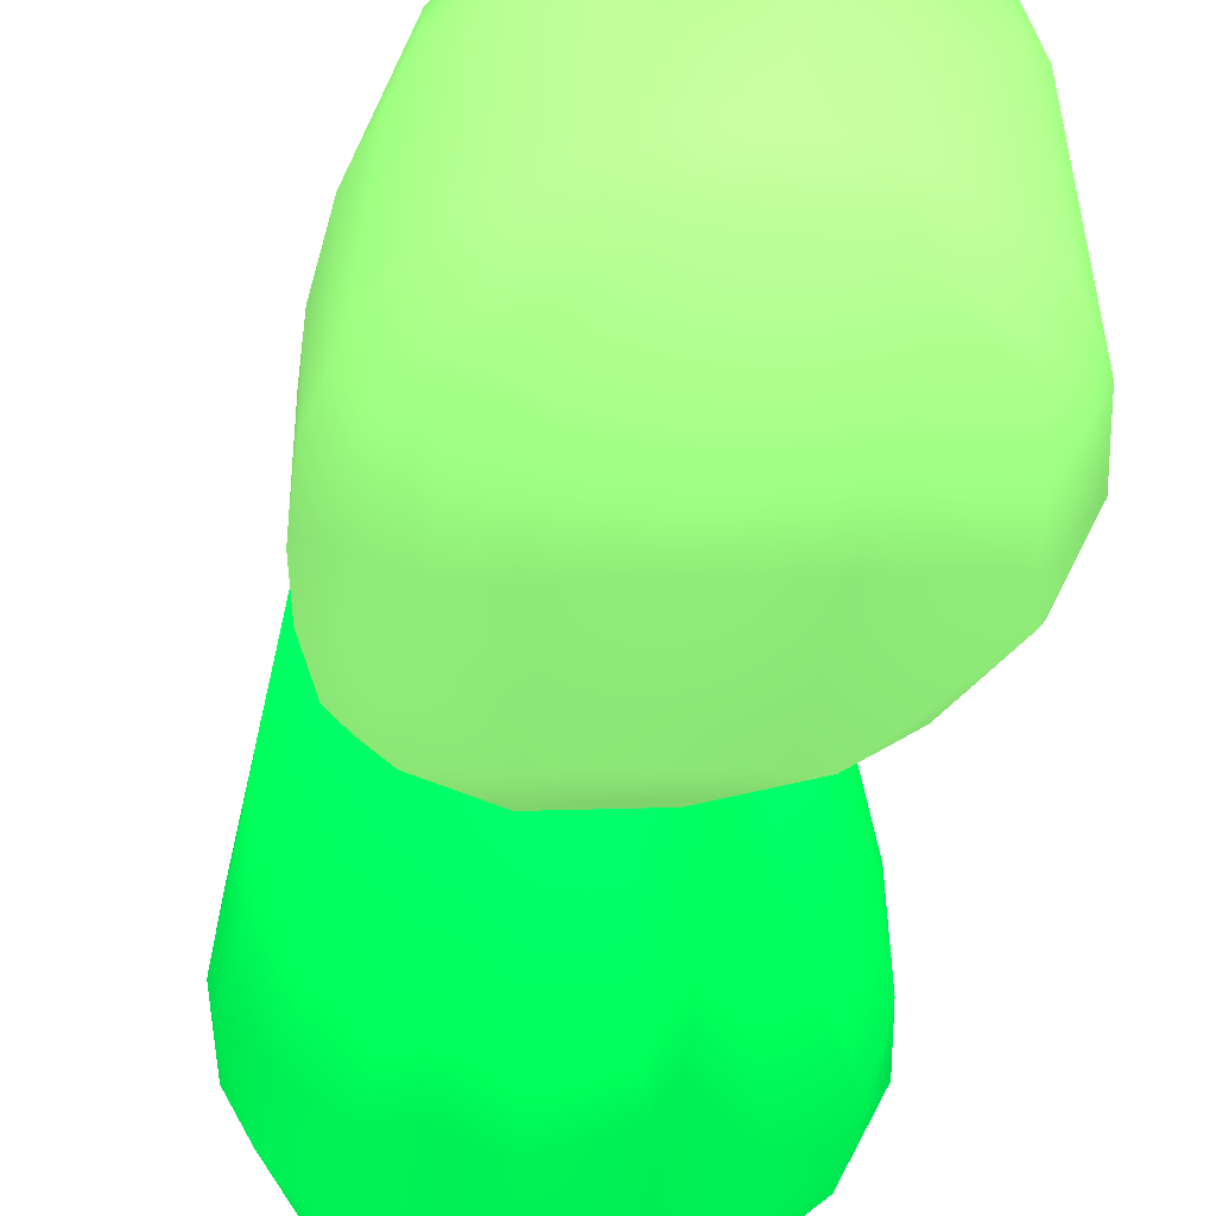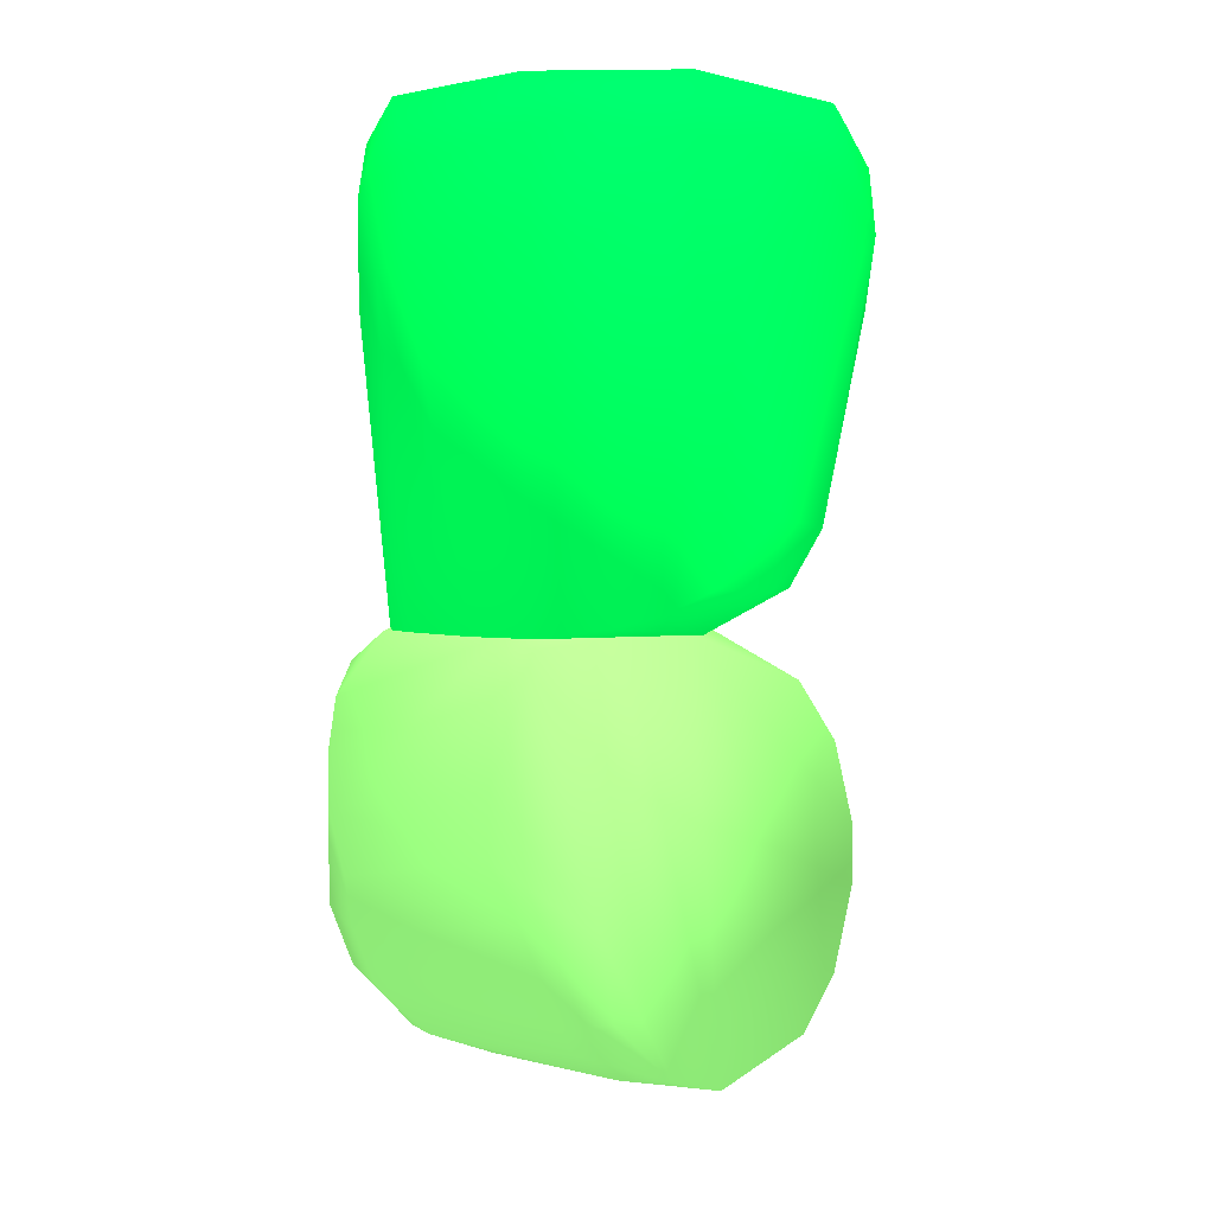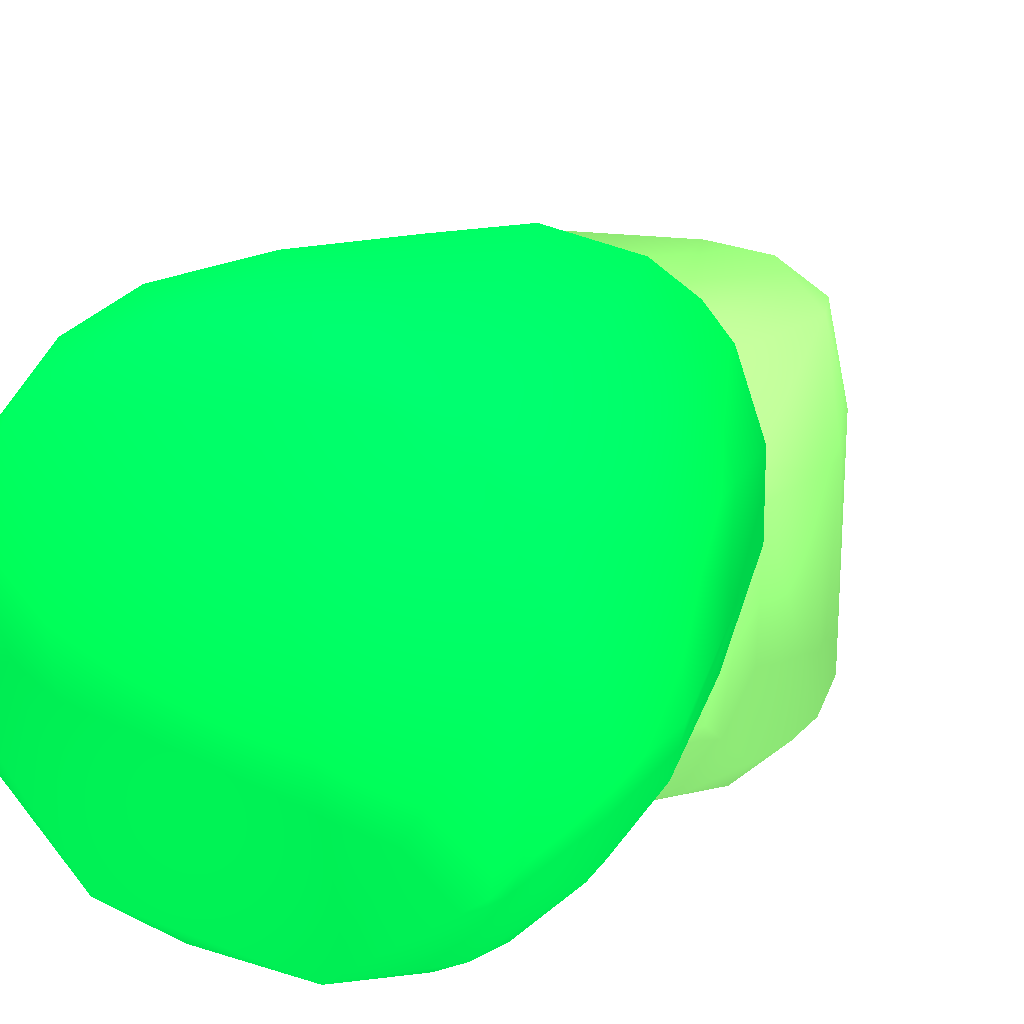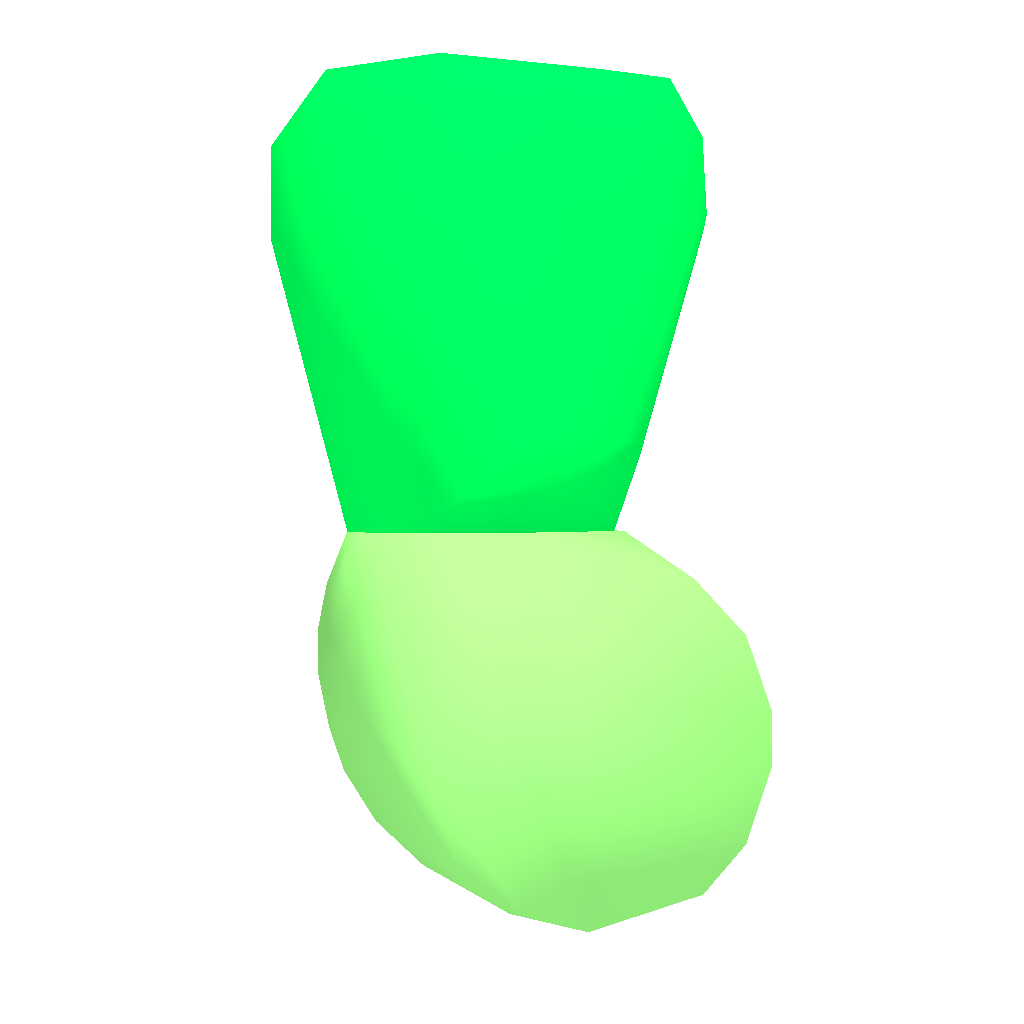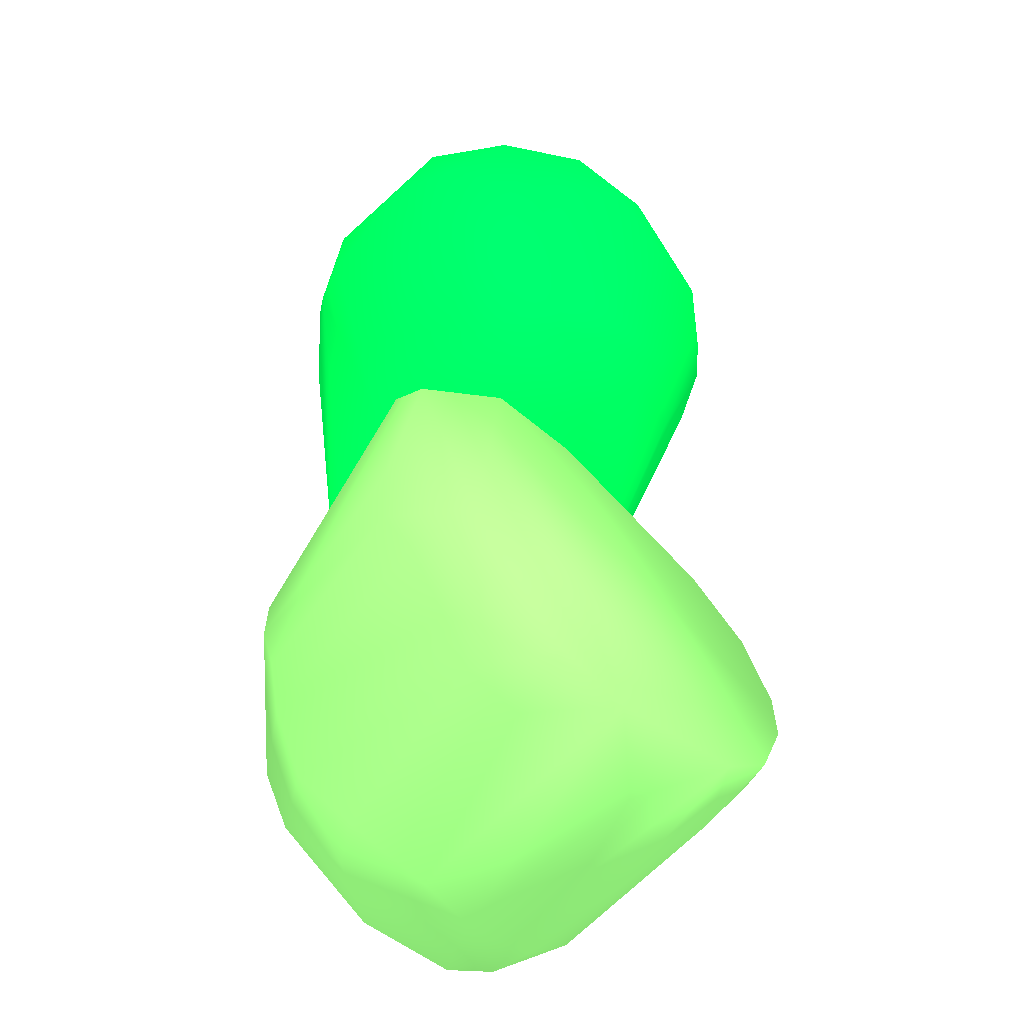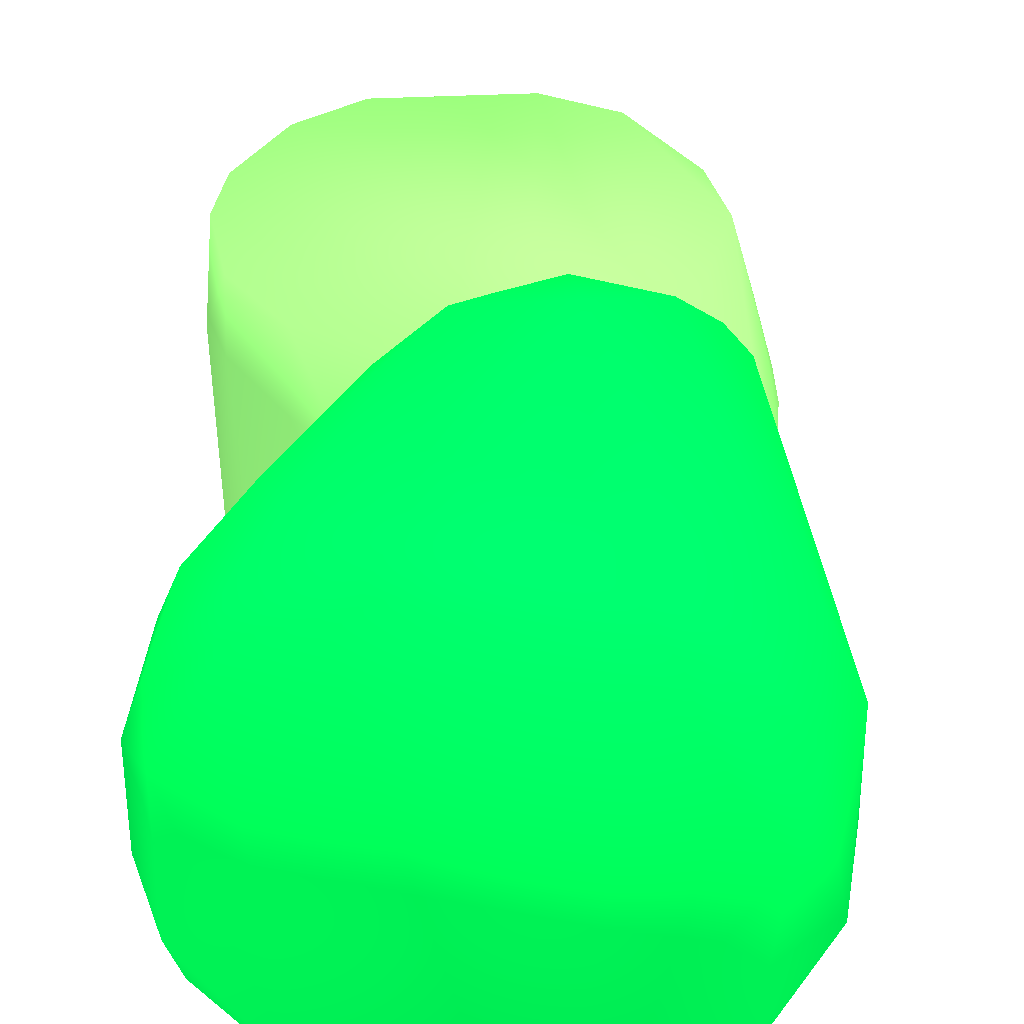
<metadata>
{"format":"obj","ext":"obj","renderer":"f3d","projection":"perspective","resolution":1024,"background":"white","views":[{"elev":-54.0,"azim":1.7,"up":"+Z"},{"elev":2.0,"azim":-51.0,"up":"+Y"},{"elev":19.3,"azim":-152.5,"up":"+Z"},{"elev":0.2,"azim":-20.4,"up":"+Y"},{"elev":-62.4,"azim":-40.4,"up":"+Y"},{"elev":36.3,"azim":-170.7,"up":"+Z"}]}
</metadata>
<code>
v -0.008152 -0.04179 -0.0793 0.4078 0.6667 0.3373
v 0.01264 0.05706 -0.006476 0.4078 0.6667 0.3373
v 0.01264 0.05706 -0.03766 0.4078 0.6667 0.3373
v -0.06538 0.05706 -0.003864 0.4078 0.6667 0.3373
v 0.02825 -0.04179 0.01175 0.4078 0.6667 0.3373
v 0.03867 0.01803 -0.0793 0.4078 0.6667 0.3373
v -0.04717 0.04924 -0.06629 0.4078 0.6667 0.3373
v -0.04197 -0.02878 0.009145 0.4078 0.6667 0.3373
v 0.04127 0.02844 0.01175 0.4078 0.6667 0.3373
v -0.05238 -0.01317 -0.06108 0.4078 0.6667 0.3373
v 0.04387 -0.02358 -0.06368 0.4078 0.6667 0.3373
v -0.04457 0.05706 0.01435 0.4078 0.6667 0.3373
v -0.02376 -0.04439 0.01175 0.4078 0.6667 0.3373
v -0.04197 0.01543 -0.0793 0.4078 0.6667 0.3373
v 0.04908 -0.007969 0.01175 0.4078 0.6667 0.3373
v -0.008152 0.05706 -0.06629 0.4078 0.6667 0.3373
v 0.007445 -0.0496 -0.05848 0.4078 0.6667 0.3373
v -0.02896 -0.04179 -0.05848 0.4078 0.6667 0.3373
v 0.04647 0.02063 -0.05067 0.4078 0.6667 0.3373
v -0.06017 0.02844 -0.06108 0.4078 0.6667 0.3373
v -0.06017 0.007619 -0.01167 0.4078 0.6667 0.3373
v 0.01264 0.04144 -0.0793 0.4078 0.6667 0.3373
v 0.02825 -0.03659 -0.07409 0.4078 0.6667 0.3373
v -0.005564 -0.0496 0.01175 0.4078 0.6667 0.3373
v 0.03607 0.03625 -0.05328 0.4078 0.6667 0.3373
v -0.04976 -0.007969 0.01175 0.4078 0.6667 0.3373
v -0.03416 -0.02618 -0.0793 0.4078 0.6667 0.3373
v -0.05498 0.05706 -0.04807 0.4078 0.6667 0.3373
v 0.04908 -0.007969 -0.06108 0.4078 0.6667 0.3373
v -0.02115 0.05706 0.01435 0.4078 0.6667 0.3373
v 0.03867 -0.01837 -0.0793 0.4078 0.6667 0.3373
v 0.04127 -0.03138 -0.009061 0.4078 0.6667 0.3373
v 0.02825 -0.04179 -0.06108 0.4078 0.6667 0.3373
v 0.04908 0.01543 -0.009061 0.4078 0.6667 0.3373
v -0.02376 0.03884 -0.0793 0.4078 0.6667 0.3373
v -0.008152 -0.0496 -0.05589 0.4078 0.6667 0.3373
v -0.06017 0.01543 -0.06108 0.4078 0.6667 0.3373
v 0.01264 -0.0496 -0.006476 0.4078 0.6667 0.3373
v 0.02566 0.04405 0.01175 0.4078 0.6667 0.3373
v 0.02566 0.04144 -0.06888 0.4078 0.6667 0.3373
v -0.04197 -0.03138 -0.006476 0.4078 0.6667 0.3373
v -0.06277 0.05446 0.003929 0.4078 0.6667 0.3373
v -0.05498 -0.007969 -0.006476 0.4078 0.6667 0.3373
v -0.03156 0.05706 -0.06629 0.4078 0.6667 0.3373
v -0.04197 -0.02878 -0.06368 0.4078 0.6667 0.3373
v 0.04647 -0.02098 0.001343 0.4078 0.6667 0.3373
v 0.04127 0.03104 -0.006476 0.4078 0.6667 0.3373
v -0.04197 -0.01057 -0.0793 0.4078 0.6667 0.3373
v 0.04908 0.01022 -0.06108 0.4078 0.6667 0.3373
v -0.02115 -0.04698 -0.006476 0.4078 0.6667 0.3373
v 0.01784 -0.03919 -0.0793 0.4078 0.6667 0.3373
v 0.04127 0.02844 -0.06368 0.4078 0.6667 0.3373
v -0.06277 0.02323 -0.009061 0.4078 0.6667 0.3373
v -0.05758 0.04144 -0.06108 0.4078 0.6667 0.3373
v 0.02566 0.04666 -0.006476 0.4078 0.6667 0.3373
v 0.01004 0.05446 -0.05848 0.4078 0.6667 0.3373
v 0.04127 -0.02878 0.01175 0.4078 0.6667 0.3373
v -0.03416 -0.03919 -0.009061 0.4078 0.6667 0.3373
v -0.02376 -0.04179 -0.06888 0.4078 0.6667 0.3373
v -0.05758 -0.000159 -0.05848 0.4078 0.6667 0.3373
v 0.04908 0.007619 0.01175 0.4078 0.6667 0.3373
v 0.02045 -0.04698 -0.03247 0.4078 0.6667 0.3373
v 0.04127 -0.01057 -0.0793 0.4078 0.6667 0.3373
v 0.03345 -0.03919 -0.03247 0.4078 0.6667 0.3373
v -0.02637 0.1533 0.05597 0 0.6863 0.2392
v -0.02897 0.05706 -0.06369 0 0.6863 0.2392
v -0.01597 0.05706 -0.06369 0 0.6863 0.2392
v -0.04457 0.1741 -0.04808 0 0.6863 0.2392
v 0.02567 0.1611 -0.01165 0 0.6863 0.2392
v -0.05497 0.06228 0.03256 0 0.6863 0.2392
v -0.0862 0.1585 -0.01166 0 0.6863 0.2392
v 0.007445 0.05706 -0.00127 0 0.6863 0.2392
v -0.05756 0.1741 0.04295 0 0.6863 0.2392
v 0.007445 0.1741 0.03516 0 0.6863 0.2392
v -0.06538 0.05706 -0.01166 0 0.6863 0.2392
v -0.01076 0.08049 0.04295 0 0.6863 0.2392
v -0.002957 0.1741 -0.04288 0 0.6863 0.2392
v 0.02045 0.1403 0.02995 0 0.6863 0.2392
v -0.07838 0.1377 0.03256 0 0.6863 0.2392
v -0.07058 0.1299 -0.04028 0 0.6863 0.2392
v 0.002244 0.05706 -0.05328 0 0.6863 0.2392
v -0.05236 0.1325 0.05076 0 0.6863 0.2392
v -0.07838 0.1741 0.01433 0 0.6863 0.2392
v 0.02306 0.1169 -0.01165 0 0.6863 0.2392
v -0.01336 0.1637 -0.05328 0 0.6863 0.2392
v -0.05236 0.05706 -0.04808 0 0.6863 0.2392
v -0.0862 0.1351 -0.01166 0 0.6863 0.2392
v 0.02045 0.1507 -0.02986 0 0.6863 0.2392
v -0.02897 0.06748 0.04295 0 0.6863 0.2392
v -0.05497 0.1585 -0.05068 0 0.6863 0.2392
v 0.002244 0.1455 0.04816 0 0.6863 0.2392
v -0.06538 0.05706 0.006532 0 0.6863 0.2392
v -0.07318 0.1741 -0.02726 0 0.6863 0.2392
v -0.0862 0.1403 0.01693 0 0.6863 0.2392
v 0.004839 0.1559 -0.04546 0 0.6863 0.2392
v 0.01786 0.1741 0.01695 0 0.6863 0.2392
v 0.02567 0.1377 0.01695 0 0.6863 0.2392
v -0.01857 0.1715 0.05076 0 0.6863 0.2392
v -0.03676 0.1533 -0.05588 0 0.6863 0.2392
v 0.01266 0.06488 -0.01425 0 0.6863 0.2392
v -0.03936 0.05706 -0.06108 0 0.6863 0.2392
v -0.03416 0.08309 0.04816 0 0.6863 0.2392
v 0.002244 0.08049 0.02995 0 0.6863 0.2392
v -0.02637 0.05706 0.02213 0 0.6863 0.2392
v -0.06798 0.1585 0.04295 0 0.6863 0.2392
v -0.07838 0.1533 -0.03246 0 0.6863 0.2392
v 0.01525 0.1715 -0.02726 0 0.6863 0.2392
v 0.007445 0.05706 -0.04288 0 0.6863 0.2392
v -0.08358 0.1351 -0.02206 0 0.6863 0.2392
v -0.04716 0.1611 0.05335 0 0.6863 0.2392
v -0.06538 0.1247 0.04295 0 0.6863 0.2392
v -0.08098 0.1637 0.02474 0 0.6863 0.2392
v 0.02567 0.1377 -0.01686 0 0.6863 0.2392
v -0.06017 0.05968 0.02474 0 0.6863 0.2392
v 0.02045 0.1611 0.02735 0 0.6863 0.2392
v -0.01597 0.1351 0.05335 0 0.6863 0.2392
v 0.01005 0.1299 0.04036 0 0.6863 0.2392
v -0.04716 0.06748 0.04035 0 0.6863 0.2392
v -0.01597 0.06748 0.03775 0 0.6863 0.2392
v -0.002957 0.05968 -0.05848 0 0.6863 0.2392
v 0.01525 0.07789 -0.001258 0 0.6863 0.2392
v -0.06538 0.1533 -0.04546 0 0.6863 0.2392
v 0.007445 0.1611 0.04295 0 0.6863 0.2392
v -0.06538 0.1663 -0.04288 0 0.6863 0.2392
v 0.02567 0.1611 0.01173 0 0.6863 0.2392
v -0.03416 0.1455 0.05597 0 0.6863 0.2392
v -0.05756 0.05706 -0.03768 0 0.6863 0.2392
v 0.01786 0.1741 -0.01686 0 0.6863 0.2392
f 62 33 64
f 2 3 4
f 2 4 12
f 6 1 14
f 4 3 16
f 6 14 22
f 12 13 24
f 8 13 26
f 13 12 26
f 14 1 27
f 4 16 28
f 2 12 30
f 24 5 30
f 12 24 30
f 1 6 31
f 11 23 31
f 23 11 33
f 15 29 34
f 14 7 35
f 22 14 35
f 1 17 36
f 17 24 36
f 4 20 37
f 20 14 37
f 5 24 38
f 24 17 38
f 2 30 39
f 30 9 39
f 6 22 40
f 3 25 40
f 12 4 42
f 26 12 42
f 8 26 43
f 26 21 43
f 41 8 43
f 10 41 43
f 16 22 44
f 28 16 44
f 7 28 44
f 35 7 44
f 22 35 44
f 10 27 45
f 41 10 45
f 11 29 46
f 29 15 46
f 32 11 46
f 9 34 47
f 34 19 47
f 14 27 48
f 27 10 48
f 37 14 48
f 19 34 49
f 34 29 49
f 24 13 50
f 18 36 50
f 36 24 50
f 17 1 51
f 1 31 51
f 31 23 51
f 33 17 51
f 23 33 51
f 6 40 52
f 40 25 52
f 25 47 52
f 47 19 52
f 49 6 52
f 19 49 52
f 21 26 53
f 4 37 53
f 37 21 53
f 42 4 53
f 26 42 53
f 7 14 54
f 20 4 54
f 14 20 54
f 4 28 54
f 28 7 54
f 3 2 55
f 25 3 55
f 2 39 55
f 39 9 55
f 47 25 55
f 9 47 55
f 16 3 56
f 22 16 56
f 3 40 56
f 40 22 56
f 15 30 57
f 30 5 57
f 5 32 57
f 46 15 57
f 32 46 57
f 13 8 58
f 8 41 58
f 45 18 58
f 41 45 58
f 50 13 58
f 18 50 58
f 27 1 59
f 1 36 59
f 36 18 59
f 45 27 59
f 18 45 59
f 21 37 60
f 10 43 60
f 43 21 60
f 48 10 60
f 37 48 60
f 9 30 61
f 30 15 61
f 34 9 61
f 15 34 61
f 17 33 62
f 5 38 62
f 38 17 62
f 29 11 63
f 31 6 63
f 11 31 63
f 6 49 63
f 49 29 63
f 32 5 64
f 11 32 64
f 33 11 64
f 5 62 64
f 107 77 128
f 66 67 72
f 68 73 74
f 66 72 75
f 68 74 77
f 72 67 81
f 73 68 83
f 68 77 85
f 66 75 86
f 75 72 92
f 87 75 92
f 83 68 93
f 71 83 93
f 71 87 94
f 87 92 94
f 85 77 95
f 77 74 96
f 74 73 98
f 65 91 98
f 67 66 99
f 85 67 99
f 68 85 99
f 90 68 99
f 66 86 101
f 86 80 101
f 99 66 101
f 90 99 101
f 89 76 102
f 97 78 103
f 89 70 104
f 92 72 104
f 71 93 106
f 69 88 107
f 95 77 107
f 88 95 107
f 72 81 108
f 81 88 108
f 100 72 108
f 84 100 108
f 80 86 109
f 87 71 109
f 75 87 109
f 106 80 109
f 71 106 109
f 65 98 110
f 98 73 110
f 73 105 110
f 105 82 110
f 79 70 111
f 82 105 111
f 105 79 111
f 83 71 112
f 73 83 112
f 71 94 112
f 94 79 112
f 105 73 112
f 79 105 112
f 88 69 113
f 69 97 113
f 97 84 113
f 84 108 113
f 108 88 113
f 70 79 114
f 79 94 114
f 94 92 114
f 104 70 114
f 92 104 114
f 96 74 115
f 78 97 115
f 91 65 116
f 76 91 116
f 102 76 116
f 91 76 117
f 76 103 117
f 103 78 117
f 70 89 118
f 102 82 118
f 89 102 118
f 111 70 118
f 82 111 118
f 76 89 119
f 72 103 119
f 103 76 119
f 89 104 119
f 104 72 119
f 81 67 120
f 67 85 120
f 88 81 120
f 85 95 120
f 95 88 120
f 84 97 121
f 72 100 121
f 100 84 121
f 103 72 121
f 97 103 121
f 101 80 122
f 90 101 122
f 80 106 122
f 74 98 123
f 98 91 123
f 115 74 123
f 78 115 123
f 91 117 123
f 117 78 123
f 68 90 124
f 93 68 124
f 106 93 124
f 90 122 124
f 122 106 124
f 69 96 125
f 97 69 125
f 96 115 125
f 115 97 125
f 82 102 126
f 65 110 126
f 110 82 126
f 116 65 126
f 102 116 126
f 86 75 127
f 75 109 127
f 109 86 127
f 96 69 128
f 77 96 128
f 69 107 128

</code>
